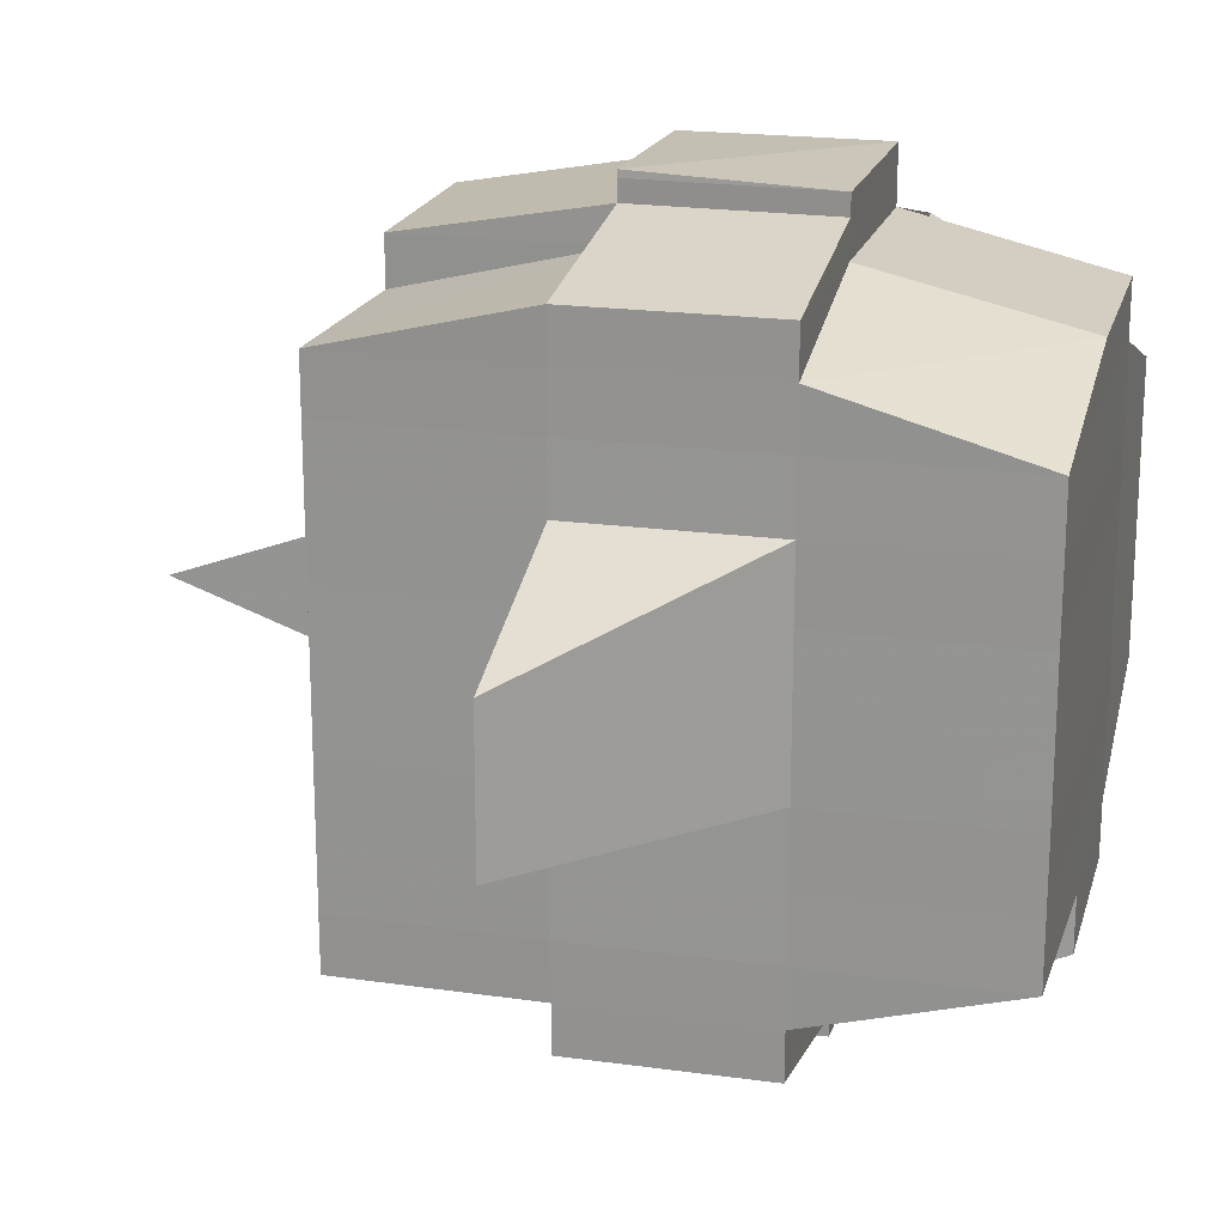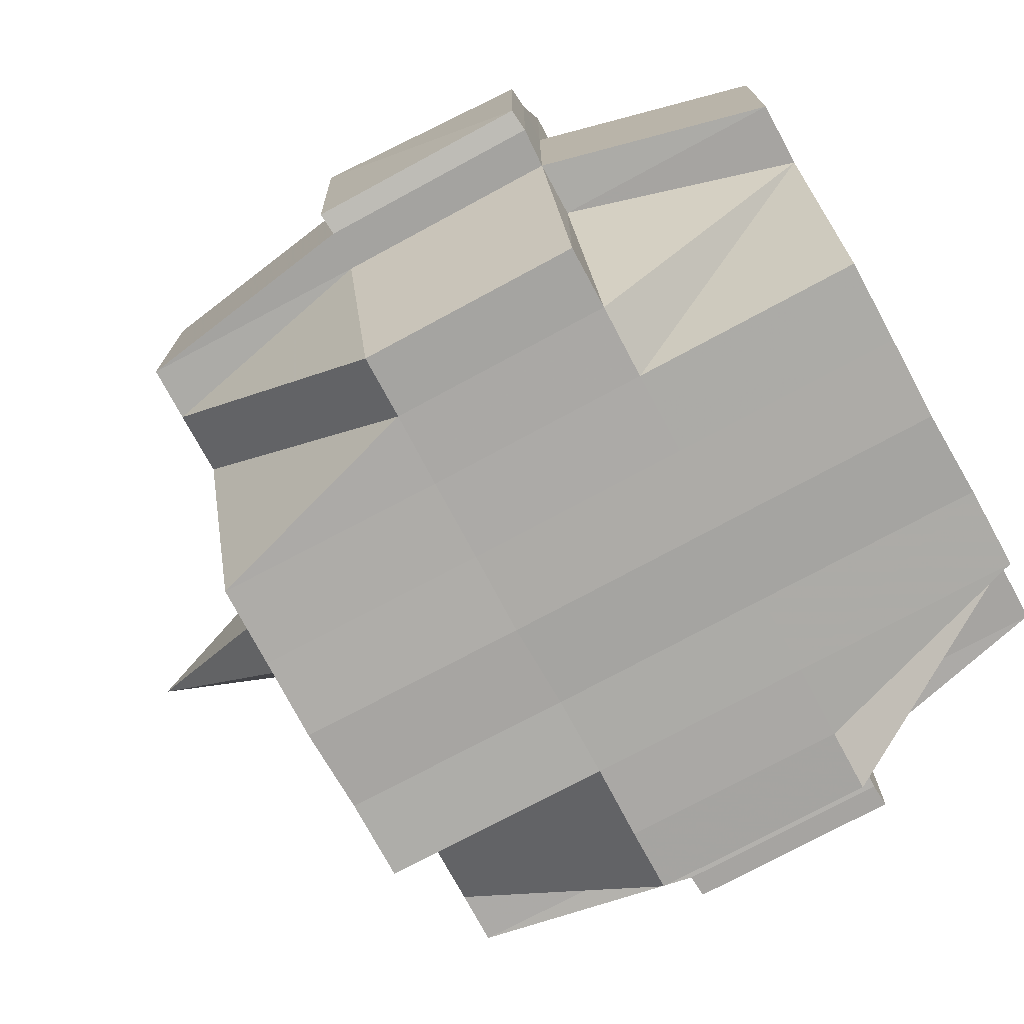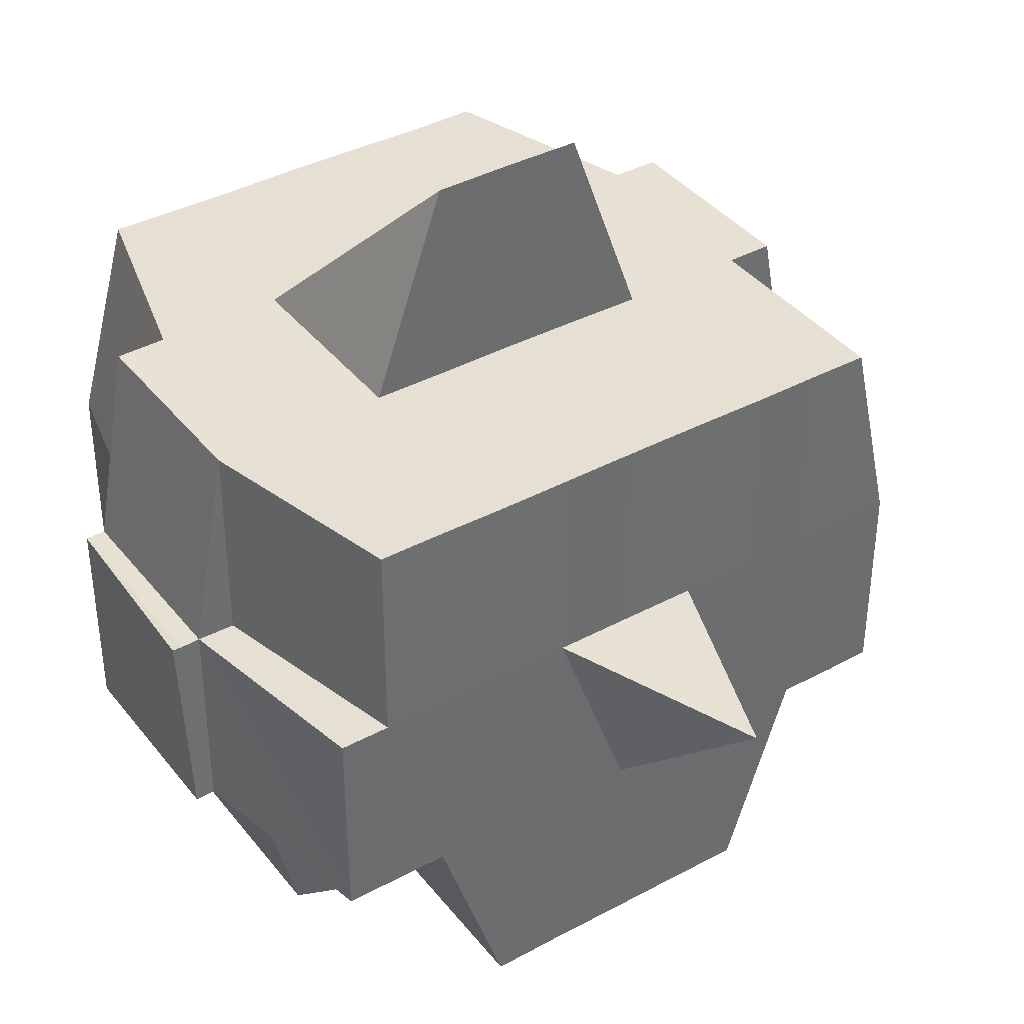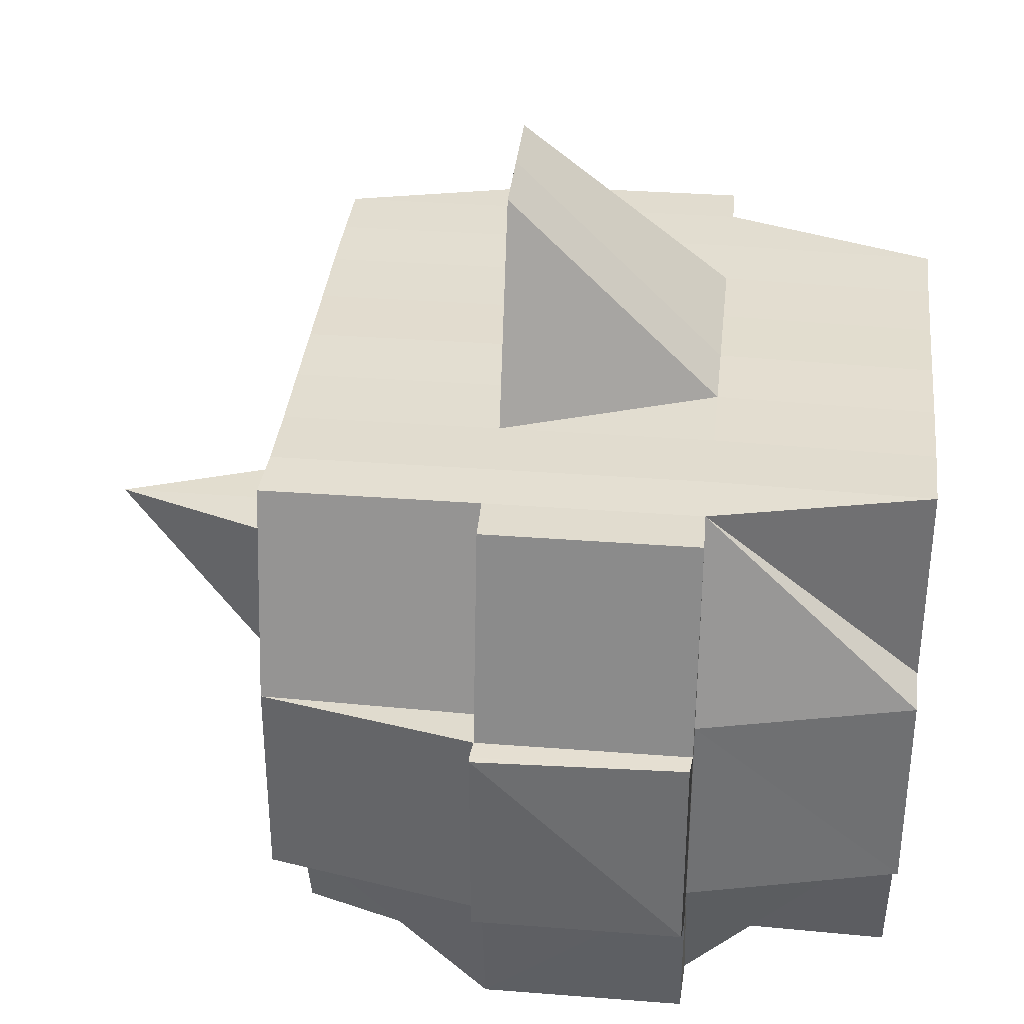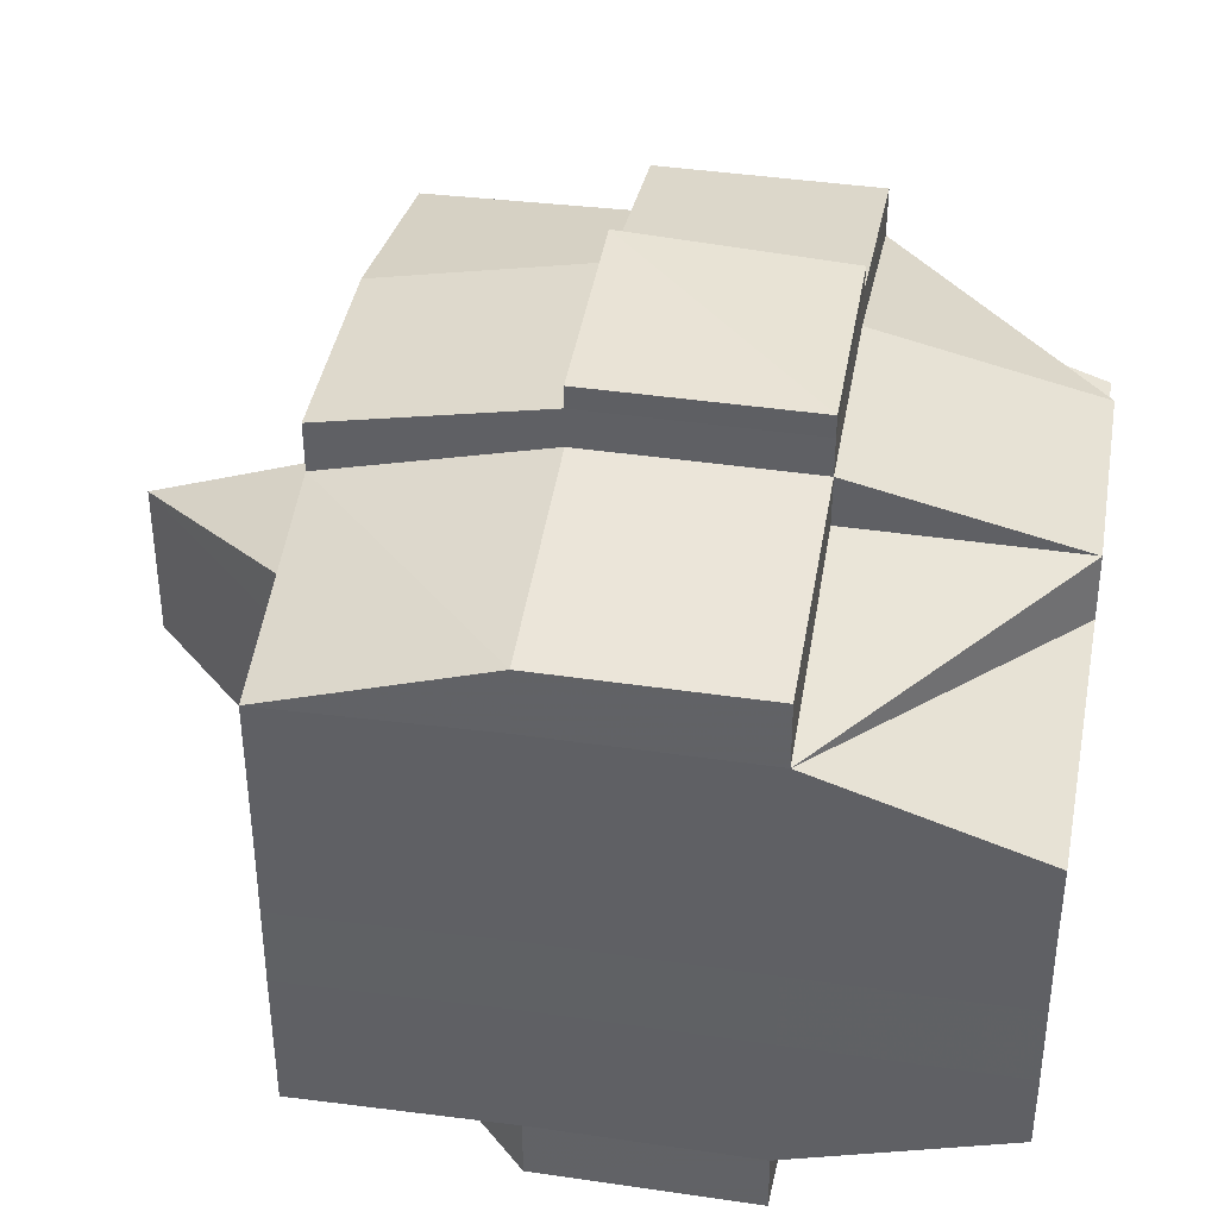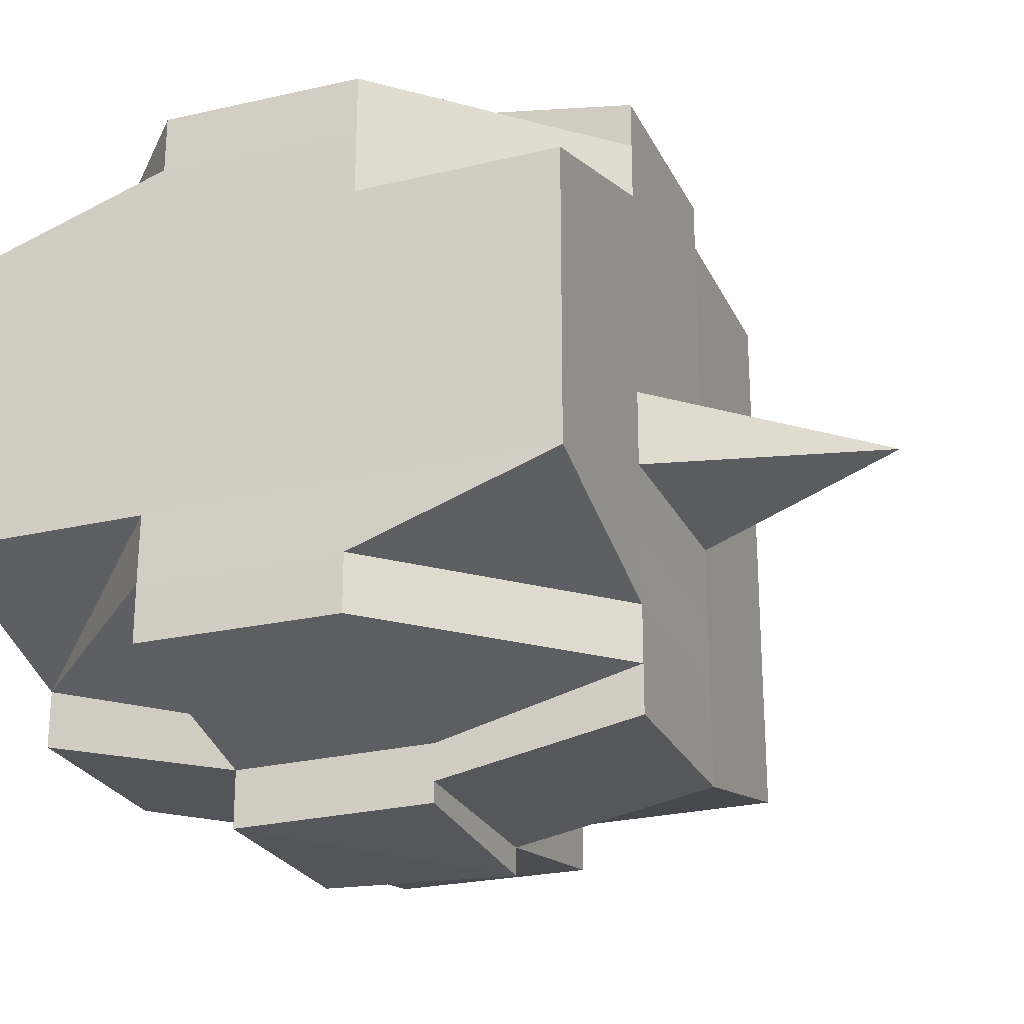
<metadata>
{"format":"obj","ext":"obj","renderer":"f3d","projection":"perspective","resolution":1024,"background":"white","views":[{"elev":19.8,"azim":-165.2,"up":"+Z"},{"elev":-75.4,"azim":-151.7,"up":"+Y"},{"elev":38.7,"azim":55.9,"up":"+Y"},{"elev":35.4,"azim":-173.6,"up":"+Y"},{"elev":39.9,"azim":-80.0,"up":"+Z"},{"elev":-25.2,"azim":21.0,"up":"+Z"}]}
</metadata>
<code>
o 4221
v 2229 1901 10.12
v 2229 1901 10.12
v 2229 1901 10.12
v 2229 1901 10.12
v 2229 1901 10.12
v 2229 1901 10.12
v 2229 1901 10.12
v 2229 1901 10.12
v 2229 1901 10.12
v 2229 1901 10.12
v 2229 1901 10.12
v 2229 1901 10.12
v 2229 1901 10.12
v 2229 1901 10.12
v 2229 1901 10.12
v 2229 1901 10.12
v 2229 1901 10.12
v 2229 1901 10.12
v 2229 1901 10.12
v 2229 1901 10.12
v 2229 1901 10.12
v 2229 1901 10.12
v 2229 1901 10.12
v 2229 1901 10.12
v 2229 1901 10.12
v 2229 1901 10.12
v 2229 1901 10.12
v 2229 1901 10.12
v 2229 1901 10.12
v 2229 1901 10.12
v 2229 1901 10.12
v 2229 1901 10.12
v 2229 1901 10.12
v 2229 1901 10.12
v 2229 1901 10.12
v 2229 1901 10.12
v 2229 1901 10.12
v 2229 1901 10.12
v 2229 1901 10.12
v 2229 1901 10.12
v 2229 1901 10.12
v 2229 1901 10.12
v 2229 1901 10.12
v 2229 1901 10.12
v 2229 1901 10.12
v 2229 1901 10.12
v 2229 1901 10.12
v 2229 1901 10.12
v 2229 1901 10.12
v 2229 1901 10.12
v 2229 1901 10.12
v 2229 1901 10.12
v 2229 1901 10.12
v 2229 1901 10.12
v 2229 1901 10.12
v 2229 1901 10.12
v 2229 1901 10.12
v 2229 1901 10.12
v 2229 1901 10.12
v 2229 1901 10.12
v 2229 1901 10.12
v 2229 1901 10.12
v 2229 1901 10.12
v 2229 1901 10.12
v 2229 1901 10.12
v 2229 1901 10.12
v 2229 1901 10.12
v 2229 1901 10.12
v 2229 1901 10.12
v 2229 1901 10.12
v 2229 1901 10.12
v 2229 1901 10.13
v 2229 1901 10.13
v 2229 1901 10.12
v 2229 1901 10.13
v 2229 1901 10.13
v 2229 1901 10.13
v 2229 1901 10.13
v 2229 1901 10.12
v 2229 1901 10.13
v 2229 1901 10.13
v 2229 1901 10.13
v 2229 1901 10.13
v 2229 1901 10.13
v 2229 1901 10.14
v 2229 1901 10.14
v 2229 1901 10.14
v 2229 1901 10.14
v 2229 1901 10.14
v 2229 1901 10.14
v 2229 1901 10.14
v 2229 1901 10.13
v 2229 1901 10.14
v 2229 1901 10.14
v 2229 1901 10.14
v 2229 1901 10.14
v 2229 1901 10.14
v 2229 1901 10.14
v 2229 1901 10.14
v 2229 1901 10.14
v 2229 1901 10.14
v 2229 1901 10.14
v 2229 1901 10.15
v 2229 1901 10.15
v 2229 1901 10.15
v 2229 1901 10.14
v 2229 1901 10.15
v 2229 1901 10.15
v 2229 1901 10.14
v 2229 1901 10.15
v 2229 1901 10.15
v 2229 1901 10.15
v 2229 1901 10.15
v 2229 1901 10.15
v 2229 1901 10.15
v 2229 1901 10.15
v 2229 1901 10.15
v 2229 1901 10.15
v 2229 1901 10.15
v 2229 1901 10.15
v 2229 1901 10.15
v 2229 1901 10.15
v 2229 1901 10.15
v 2229 1901 10.15
v 2229 1901 10.15
v 2229 1901 10.15
v 2229 1901 10.15
v 2229 1901 10.15
v 2229 1901 10.15
v 2229 1901 10.15
v 2229 1901 10.15
v 2229 1901 10.15
v 2229 1901 10.15
v 2229 1901 10.15
v 2229 1901 10.15
v 2229 1901 10.15
v 2229 1901 10.15
v 2229 1901 10.15
v 2229 1901 10.15
v 2229 1901 10.15
v 2229 1901 10.15
v 2229 1901 10.15
v 2229 1901 10.15
v 2229 1901 10.15
v 2229 1901 10.15
v 2229 1901 10.15
v 2229 1901 10.15
v 2229 1901 10.15
v 2229 1901 10.15
v 2229 1901 10.15
v 2229 1901 10.15
v 2229 1901 10.15
v 2229 1901 10.15
v 2229 1901 10.15
v 2229 1901 10.15
v 2229 1901 10.15
v 2229 1901 10.15
v 2229 1901 10.15
v 2229 1901 10.15
v 2229 1901 10.15
v 2229 1901 10.15
v 2229 1901 10.15
v 2229 1901 10.15
v 2229 1901 10.15
v 2229 1901 10.15
v 2229 1901 10.15
v 2229 1901 10.15
v 2229 1901 10.15
v 2229 1901 10.15
v 2229 1901 10.15
v 2229 1901 10.15
v 2229 1901 10.15
v 2229 1901 10.15
v 2229 1901 10.15
v 2229 1901 10.15
v 2229 1901 10.15
v 2229 1901 10.14
v 2229 1901 10.15
v 2229 1901 10.15
v 2229 1901 10.14
v 2229 1901 10.14
v 2229 1901 10.14
v 2229 1901 10.14
v 2229 1901 10.14
v 2229 1901 10.14
v 2229 1901 10.14
v 2229 1901 10.13
v 2229 1901 10.13
v 2229 1901 10.13
v 2229 1901 10.13
v 2229 1901 10.14
v 2229 1901 10.14
v 2229 1901 10.14
v 2229 1901 10.14
v 2229 1901 10.14
v 2229 1901 10.14
v 2229 1901 10.14
v 2229 1901 10.13
v 2229 1901 10.13
v 2229 1901 10.13
v 2229 1901 10.13
v 2229 1901 10.12
v 2229 1901 10.12
v 2229 1901 10.12
v 2229 1901 10.12
v 2229 1901 10.12
v 2229 1901 10.12
v 2229 1901 10.12
v 2229 1901 10.12
v 2229 1901 10.12
v 2229 1901 10.12
v 2229 1901 10.12
v 2229 1901 10.12
v 2229 1901 10.12
v 2229 1901 10.12
v 2229 1901 10.12
v 2229 1901 10.12
v 2229 1901 10.13
v 2229 1901 10.12
v 2229 1901 10.12
v 2229 1901 10.12
v 2229 1901 10.13
v 2229 1901 10.13
v 2229 1901 10.13
v 2229 1901 10.14
v 2229 1901 10.13
v 2229 1901 10.13
v 2229 1901 10.14
v 2229 1901 10.14
v 2229 1901 10.13
v 2229 1901 10.14
v 2229 1901 10.14
v 2229 1901 10.14
v 2229 1901 10.14
v 2229 1901 10.15
v 2229 1901 10.14
v 2229 1901 10.12
v 2229 1901 10.12
v 2229 1901 10.12
v 2229 1901 10.12
v 2229 1901 10.12
v 2229 1901 10.12
v 2229 1901 10.12
v 2229 1901 10.12
v 2229 1901 10.12
v 2229 1901 10.12
v 2229 1901 10.13
v 2229 1901 10.13
v 2229 1901 10.13
v 2229 1901 10.13
v 2229 1901 10.13
v 2229 1901 10.13
v 2229 1901 10.13
v 2229 1901 10.13
v 2229 1901 10.13
v 2229 1901 10.14
v 2229 1901 10.13
v 2229 1901 10.13
v 2229 1901 10.13
v 2229 1901 10.13
v 2229 1901 10.14
v 2229 1901 10.14
v 2229 1901 10.14
v 2229 1901 10.14
v 2229 1901 10.14
v 2229 1901 10.14
v 2229 1901 10.14
v 2229 1901 10.14
v 2229 1901 10.15
v 2229 1901 10.14
v 2229 1901 10.14
v 2229 1901 10.14
v 2229 1901 10.14
v 2229 1901 10.14
v 2229 1901 10.15
v 2229 1901 10.15
v 2229 1901 10.15
v 2229 1901 10.15
v 2229 1901 10.15
v 2229 1901 10.15
v 2229 1901 10.15
v 2229 1901 10.15
v 2229 1901 10.15
v 2229 1901 10.15
v 2229 1901 10.15
v 2229 1901 10.15
v 2229 1901 10.14
v 2229 1901 10.15
v 2229 1901 10.15
v 2229 1901 10.15
v 2229 1901 10.14
v 2229 1901 10.14
v 2229 1901 10.14
v 2229 1901 10.14
v 2229 1901 10.14
v 2229 1901 10.14
v 2229 1901 10.14
v 2229 1901 10.14
v 2229 1901 10.14
v 2229 1901 10.14
v 2229 1901 10.14
v 2229 1901 10.13
v 2229 1901 10.14
v 2229 1901 10.14
v 2229 1901 10.13
v 2229 1901 10.13
v 2229 1901 10.13
v 2229 1901 10.13
v 2229 1901 10.14
v 2229 1901 10.13
v 2229 1901 10.13
v 2229 1901 10.13
v 2229 1901 10.13
v 2229 1901 10.14
v 2229 1901 10.13
v 2229 1901 10.13
v 2229 1901 10.14
v 2229 1901 10.14
v 2229 1901 10.14
v 2229 1901 10.14
v 2229 1901 10.14
v 2229 1901 10.13
v 2229 1901 10.14
v 2229 1901 10.12
v 2229 1901 10.14
v 2229 1901 10.14
v 2229 1901 10.13
v 2229 1901 10.14
v 2229 1901 10.14
v 2229 1901 10.15
v 2229 1901 10.15
v 2229 1901 10.15
v 2229 1901 10.15
v 2229 1901 10.15
v 2229 1901 10.15
v 2229 1901 10.15
v 2229 1901 10.15
f 1 2 3
f 2 4 5
f 1 6 7
f 8 9 10
f 11 12 8
f 13 14 10
f 15 16 14
f 17 18 15
f 18 19 20
f 19 21 22
f 23 24 16
f 25 26 13
f 27 28 26
f 26 29 30
f 23 31 32
f 31 33 24
f 34 31 35
f 36 37 31
f 26 38 39
f 39 40 41
f 38 42 29
f 43 44 38
f 45 38 46
f 47 48 40
f 47 49 48
f 50 51 47
f 12 50 52
f 53 47 52
f 52 54 9
f 55 56 54
f 57 58 56
f 38 59 53
f 60 57 47
f 61 60 47
f 51 62 60
f 60 63 57
f 64 59 38
f 65 63 60
f 59 66 42
f 63 67 49
f 64 68 59
f 69 70 66
f 59 69 71
f 68 69 59
f 72 73 67
f 63 72 74
f 75 76 73
f 77 72 63
f 65 77 63
f 78 77 79
f 80 81 77
f 72 75 82
f 77 83 72
f 83 75 72
f 84 83 77
f 81 85 83
f 83 86 75
f 85 87 86
f 88 86 83
f 87 89 90
f 86 91 75
f 75 91 92
f 86 90 91
f 93 90 86
f 91 94 76
f 90 95 91
f 95 96 94
f 91 95 97
f 90 98 95
f 99 98 90
f 98 100 95
f 100 101 96
f 95 100 102
f 98 103 100
f 99 103 98
f 103 104 100
f 104 105 101
f 100 104 106
f 107 103 99
f 107 108 103
f 109 107 99
f 108 110 111
f 112 113 110
f 114 113 115
f 116 115 117
f 118 108 107
f 118 119 108
f 120 118 107
f 120 107 109
f 121 118 120
f 121 119 118
f 122 119 123
f 124 125 121
f 125 126 127
f 128 129 119
f 119 130 131
f 126 132 133
f 119 133 134
f 133 135 130
f 136 137 135
f 129 136 138
f 138 139 140
f 132 141 142
f 143 142 144
f 145 144 146
f 147 146 148
f 149 150 145
f 150 141 151
f 152 150 153
f 154 151 155
f 156 149 157
f 158 155 159
f 160 156 161
f 162 157 161
f 161 159 163
f 161 163 164
f 138 158 165
f 165 166 167
f 165 140 166
f 168 169 165
f 134 165 170
f 171 168 170
f 172 171 104
f 173 170 104
f 104 170 174
f 170 165 175
f 170 175 174
f 174 175 176
f 174 176 177
f 176 175 178
f 175 161 178
f 178 161 179
f 176 178 180
f 177 176 180
f 180 178 181
f 178 164 182
f 180 182 183
f 184 183 185
f 186 185 187
f 188 187 189
f 190 191 188
f 191 192 186
f 192 193 194
f 195 194 196
f 197 196 198
f 199 198 200
f 201 189 202
f 203 202 204
f 205 204 206
f 207 206 208
f 209 210 208
f 211 212 210
f 213 214 207
f 215 203 214
f 203 201 216
f 217 203 215
f 57 217 215
f 218 201 203
f 217 218 203
f 82 218 217
f 219 217 220
f 221 222 217
f 222 223 218
f 218 224 201
f 92 224 218
f 223 225 224
f 224 226 227
f 225 228 229
f 97 229 224
f 224 229 230
f 229 231 226
f 228 232 233
f 102 233 229
f 229 233 197
f 233 234 231
f 232 235 177
f 177 236 234
f 106 177 233
f 233 177 195
f 237 238 239
f 240 241 239
f 242 243 241
f 244 245 242
f 246 65 242
f 246 247 65
f 247 248 243
f 249 247 246
f 69 249 246
f 250 249 69
f 68 250 69
f 251 252 249
f 253 250 68
f 253 254 250
f 249 255 247
f 252 256 255
f 257 255 249
f 255 258 247
f 247 258 259
f 258 260 248
f 255 261 258
f 256 262 261
f 263 261 255
f 261 264 258
f 258 264 84
f 264 265 260
f 261 266 264
f 262 267 266
f 268 266 261
f 267 269 270
f 271 270 266
f 266 272 264
f 266 270 272
f 264 272 88
f 272 273 265
f 270 109 272
f 109 274 273
f 272 109 93
f 270 120 109
f 275 120 270
f 275 121 120
f 276 121 275
f 277 276 275
f 278 276 277
f 278 279 280
f 281 282 279
f 283 282 284
f 285 284 286
f 277 275 287
f 288 289 277
f 287 290 291
f 287 291 292
f 293 277 287
f 179 277 293
f 294 288 293
f 293 287 295
f 295 287 268
f 295 292 296
f 297 293 295
f 181 293 297
f 298 294 297
f 297 295 299
f 300 298 301
f 299 295 263
f 299 296 302
f 303 304 299
f 305 300 306
f 307 303 254
f 254 302 308
f 254 299 257
f 309 299 254
f 306 254 253
f 310 306 253
f 311 306 310
f 310 253 68
f 312 305 310
f 313 314 311
f 315 313 316
f 314 317 318
f 317 319 320
f 318 321 322
f 320 323 321
f 316 310 324
f 37 312 324
f 324 310 68
f 324 68 64
f 31 324 64
f 216 324 31
f 325 326 327
f 328 329 326
f 330 331 332
f 333 334 335
f 335 336 337

</code>
